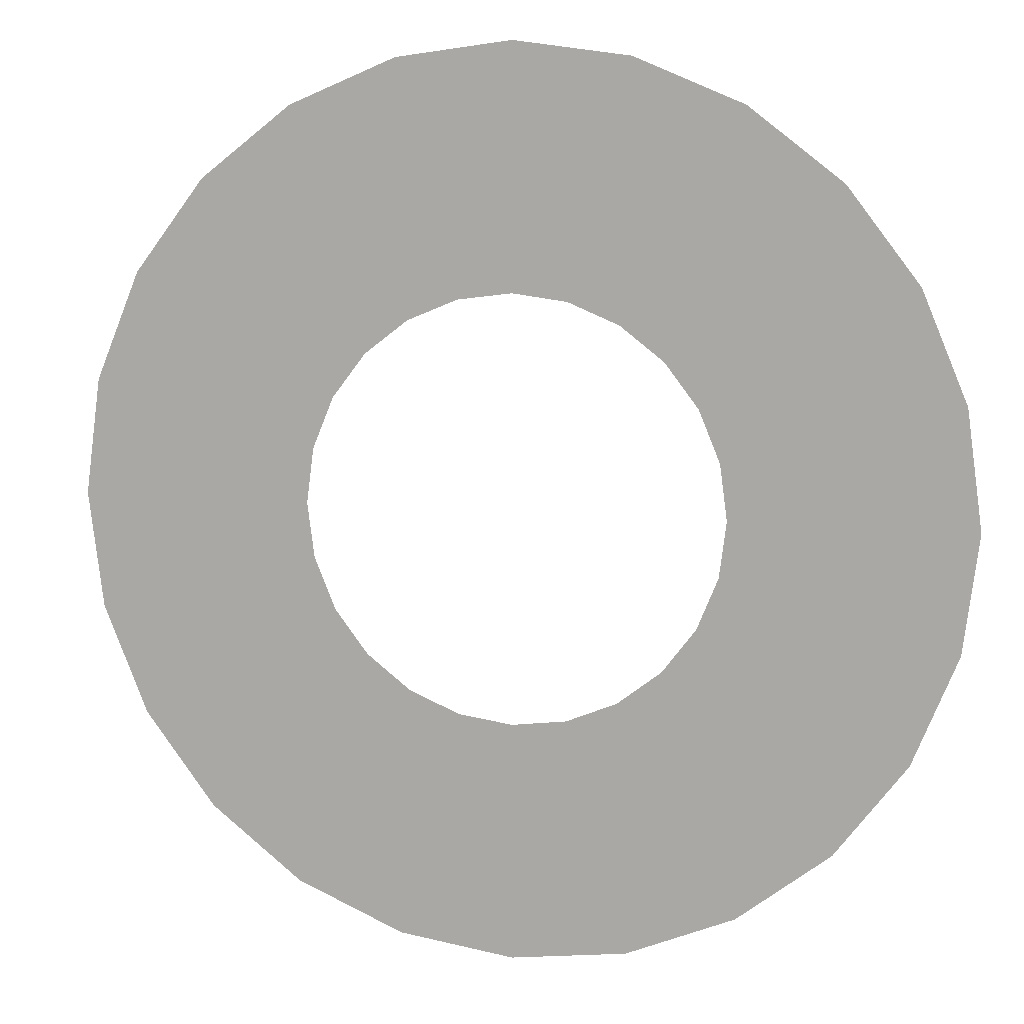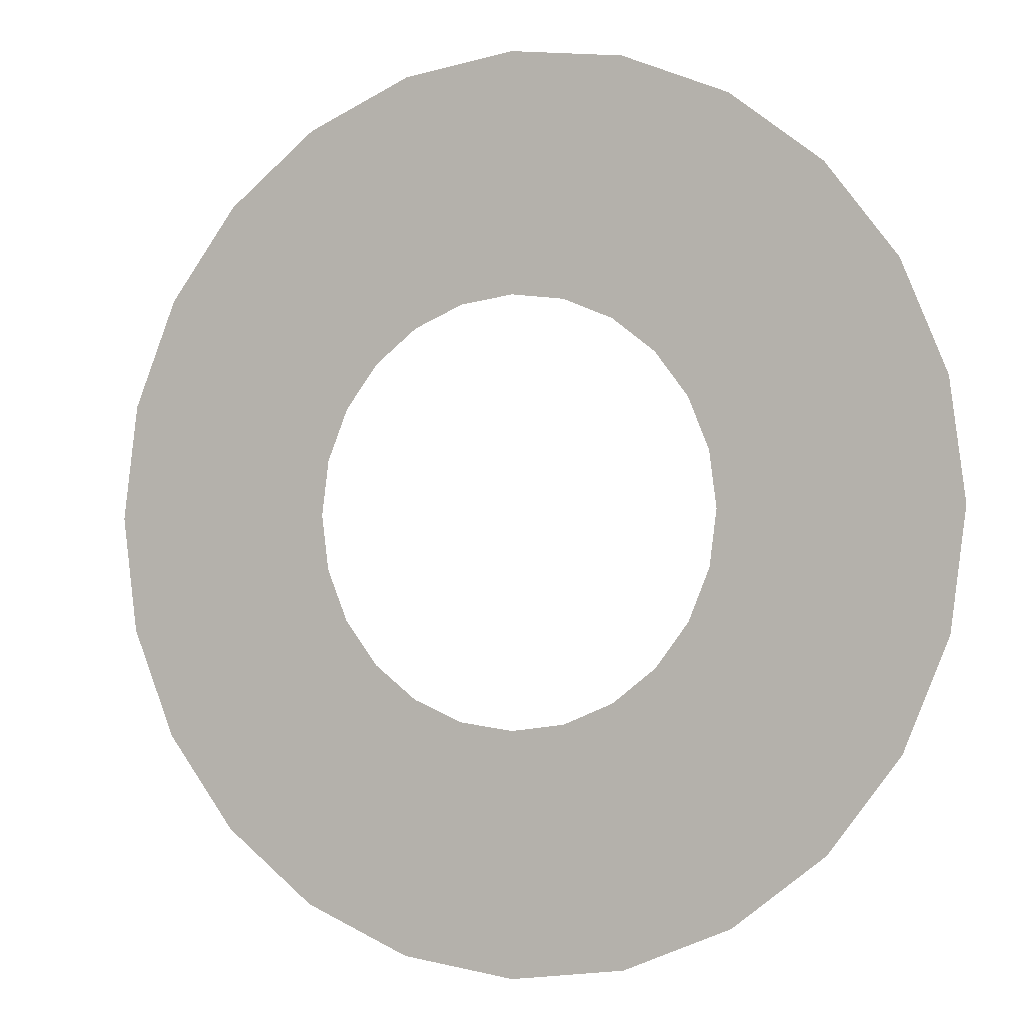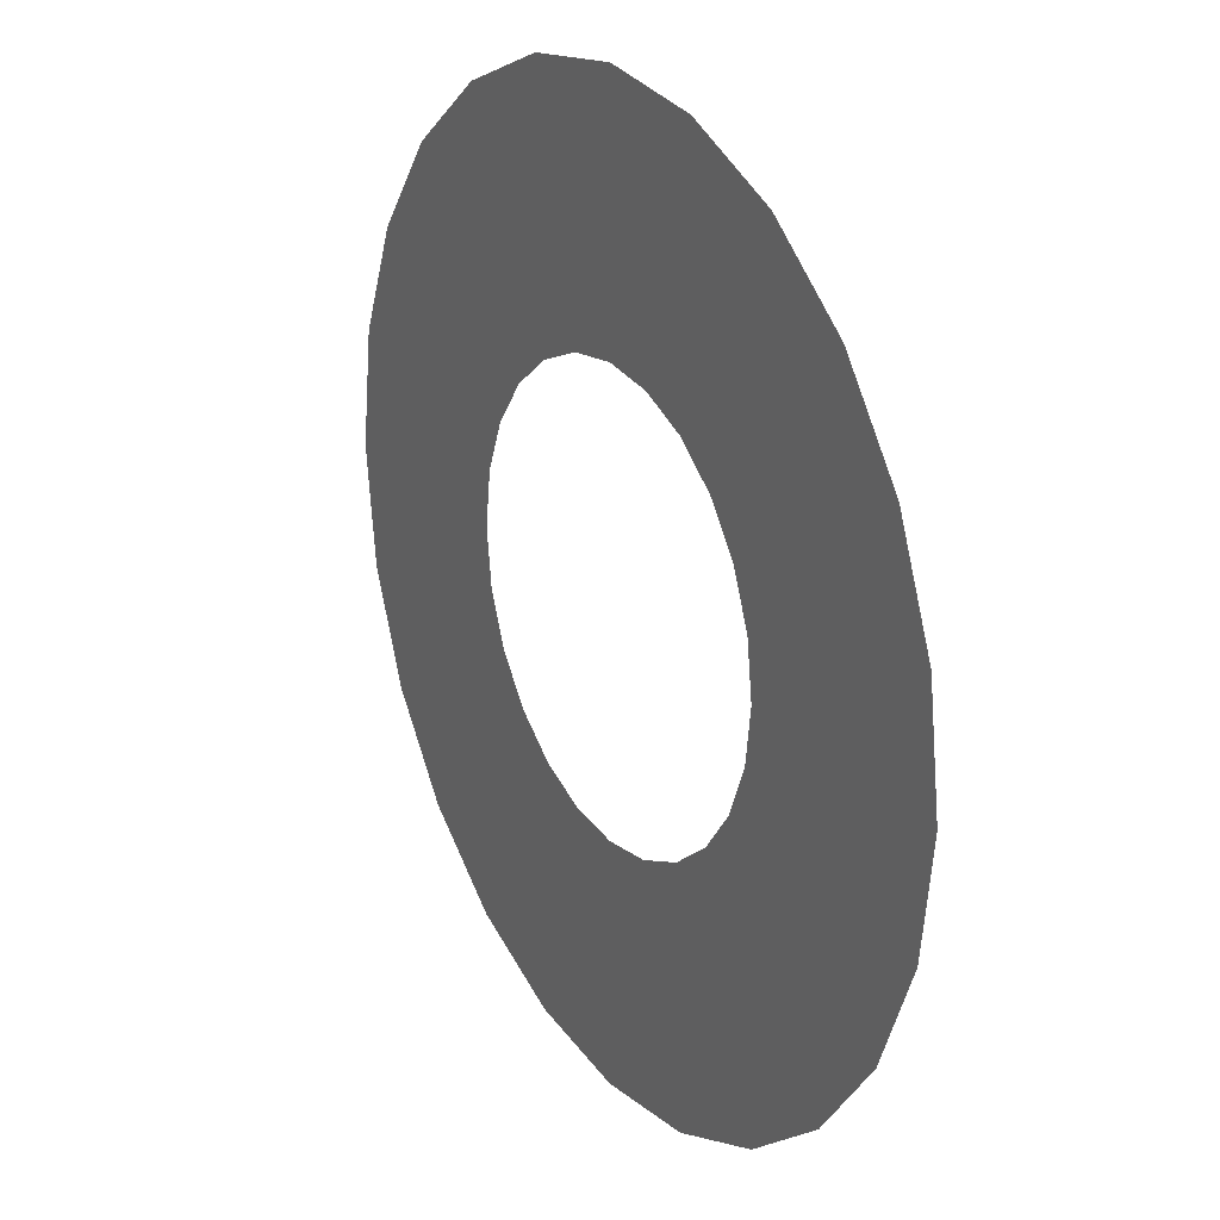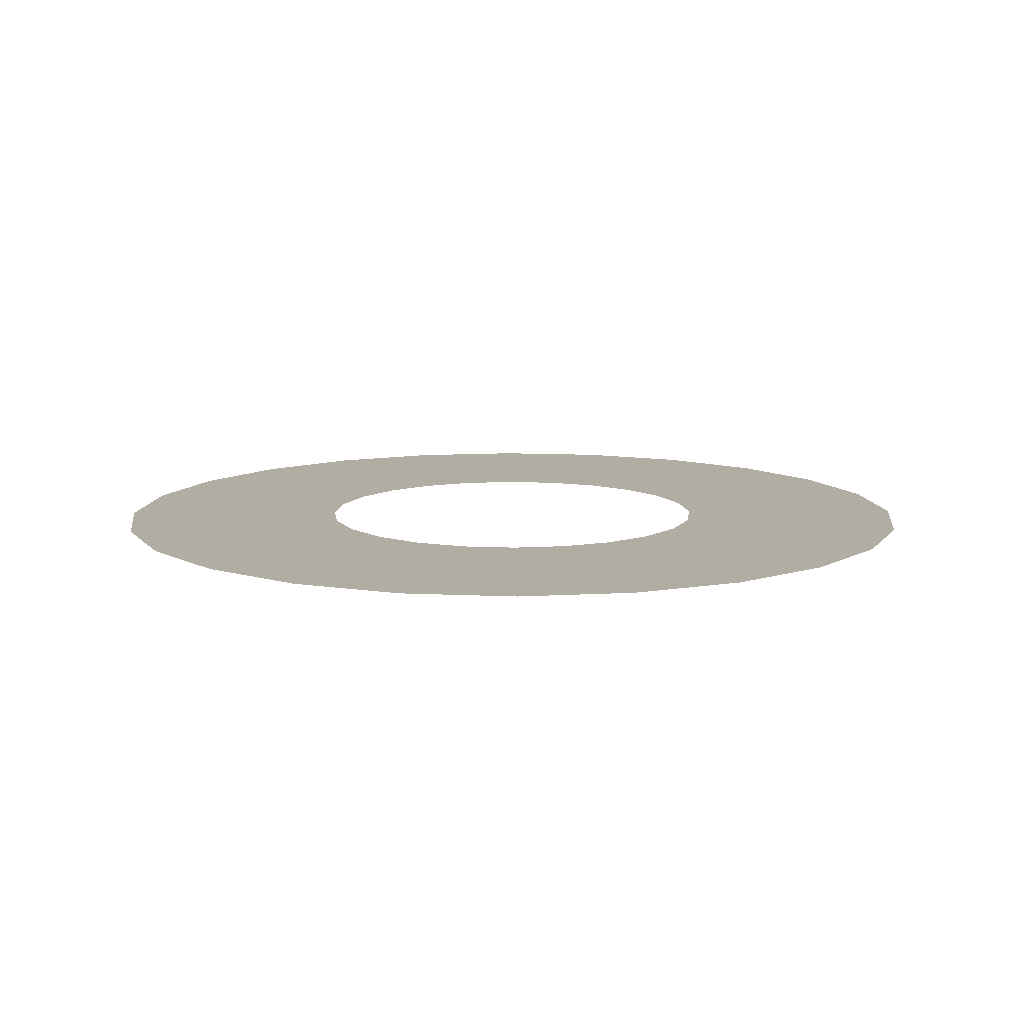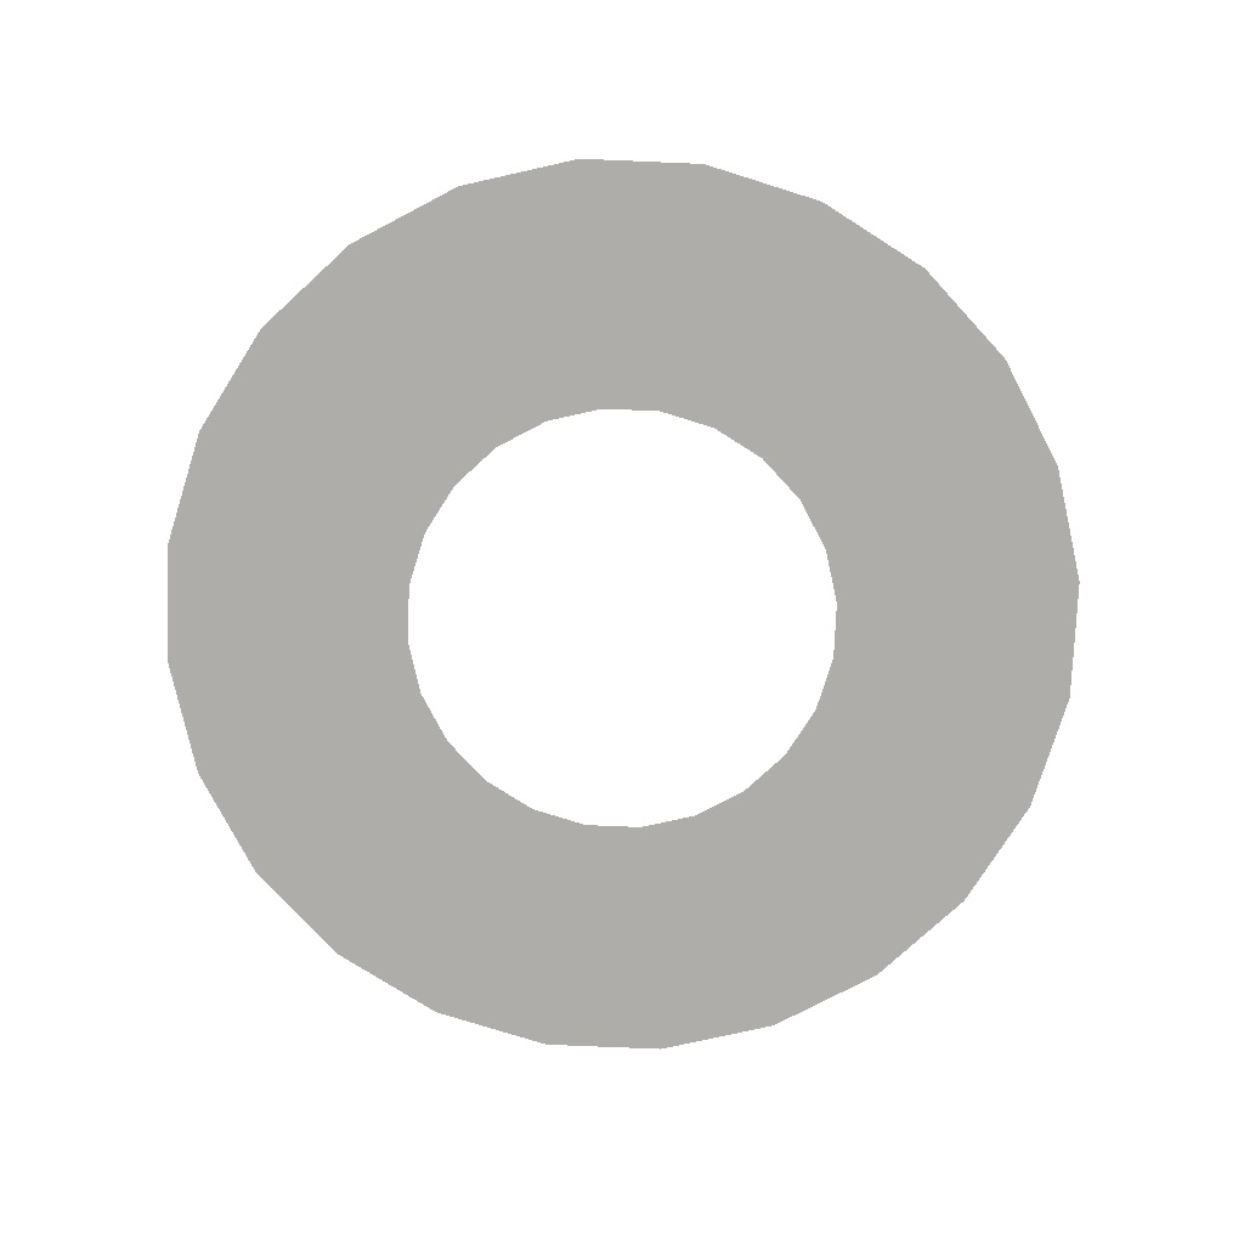
<metadata>
{"format":"obj","ext":"obj","renderer":"f3d","projection":"perspective","resolution":1024,"background":"white","views":[{"elev":9.1,"azim":-163.7,"up":"+Y"},{"elev":-2.1,"azim":25.7,"up":"+Y"},{"elev":23.3,"azim":59.6,"up":"+Y"},{"elev":10.6,"azim":59.3,"up":"+Z"},{"elev":-77.1,"azim":-129.9,"up":"+Z"}]}
</metadata>
<code>
o mesh20/mesh20-geometry/material_3/component_0#mesh20-geometry
v 0.356 0.76 -0.04903
v 0.356 0.7944 -0.04903
v 0.3525 0.7683 -0.04903
v 0.3614 0.7529 -0.04903
v 0.3614 0.8015 -0.04903
v 0.356 0.76 -0.04903
v 0.3685 0.7475 -0.04903
v 0.3685 0.807 -0.04903
v 0.3614 0.7529 -0.04903
v 0.3514 0.7772 -0.04903
v 0.3525 0.7683 -0.04903
v 0.3525 0.7861 -0.04903
v 0.356 0.7944 -0.04903
v 0.3525 0.7861 -0.04903
v 0.3525 0.7683 -0.04903
v 0.3614 0.8015 -0.04903
v 0.356 0.7944 -0.04903
v 0.356 0.76 -0.04903
v 0.3685 0.807 -0.04903
v 0.3614 0.8015 -0.04903
v 0.3614 0.7529 -0.04903
v 0.3695 0.7772 -0.04903
v 0.3685 0.807 -0.04903
v 0.3685 0.7475 -0.04903
v 0.3768 0.744 -0.04903
v 0.3701 0.773 -0.04903
v 0.3685 0.7475 -0.04903
v 0.3695 0.7772 -0.04903
v 0.3701 0.7814 -0.04903
v 0.3685 0.807 -0.04903
v 0.3701 0.773 -0.04903
v 0.3695 0.7772 -0.04903
v 0.3685 0.7475 -0.04903
v 0.3717 0.7691 -0.04903
v 0.3701 0.773 -0.04903
v 0.3768 0.744 -0.04903
v 0.3768 0.8104 -0.04903
v 0.3685 0.807 -0.04903
v 0.3701 0.7814 -0.04903
v 0.3857 0.7429 -0.04903
v 0.3776 0.7632 -0.04903
v 0.3768 0.744 -0.04903
v 0.3743 0.7658 -0.04903
v 0.3717 0.7691 -0.04903
v 0.3768 0.744 -0.04903
v 0.3717 0.7853 -0.04903
v 0.3768 0.8104 -0.04903
v 0.3701 0.7814 -0.04903
v 0.3776 0.7632 -0.04903
v 0.3743 0.7658 -0.04903
v 0.3768 0.744 -0.04903
v 0.3815 0.7616 -0.04903
v 0.3776 0.7632 -0.04903
v 0.3857 0.7429 -0.04903
v 0.3743 0.7886 -0.04903
v 0.3768 0.8104 -0.04903
v 0.3717 0.7853 -0.04903
v 0.3946 0.744 -0.04903
v 0.3899 0.7616 -0.04903
v 0.3857 0.7429 -0.04903
v 0.3857 0.7611 -0.04903
v 0.3815 0.7616 -0.04903
v 0.3857 0.7429 -0.04903
v 0.3776 0.7912 -0.04903
v 0.3768 0.8104 -0.04903
v 0.3743 0.7886 -0.04903
v 0.3899 0.7616 -0.04903
v 0.3857 0.7611 -0.04903
v 0.3857 0.7429 -0.04903
v 0.3938 0.7632 -0.04903
v 0.3899 0.7616 -0.04903
v 0.3946 0.744 -0.04903
v 0.4029 0.7475 -0.04903
v 0.3971 0.7658 -0.04903
v 0.3946 0.744 -0.04903
v 0.3857 0.8116 -0.04903
v 0.3768 0.8104 -0.04903
v 0.3776 0.7912 -0.04903
v 0.3971 0.7658 -0.04903
v 0.3938 0.7632 -0.04903
v 0.3946 0.744 -0.04903
v 0.3997 0.7691 -0.04903
v 0.3971 0.7658 -0.04903
v 0.4029 0.7475 -0.04903
v 0.3815 0.7928 -0.04903
v 0.3857 0.8116 -0.04903
v 0.3776 0.7912 -0.04903
v 0.41 0.7529 -0.04903
v 0.4029 0.807 -0.04903
v 0.4029 0.7475 -0.04903
v 0.4013 0.773 -0.04903
v 0.3997 0.7691 -0.04903
v 0.4029 0.7475 -0.04903
v 0.3946 0.8104 -0.04903
v 0.3857 0.8116 -0.04903
v 0.3857 0.7934 -0.04903
v 0.3857 0.7934 -0.04903
v 0.3857 0.8116 -0.04903
v 0.3815 0.7928 -0.04903
v 0.4029 0.7475 -0.04903
v 0.4029 0.807 -0.04903
v 0.4019 0.7772 -0.04903
v 0.41 0.8015 -0.04903
v 0.4029 0.807 -0.04903
v 0.41 0.7529 -0.04903
v 0.4019 0.7772 -0.04903
v 0.4013 0.773 -0.04903
v 0.4029 0.7475 -0.04903
v 0.4029 0.807 -0.04903
v 0.3946 0.8104 -0.04903
v 0.3971 0.7886 -0.04903
v 0.3899 0.7928 -0.04903
v 0.3946 0.8104 -0.04903
v 0.3857 0.7934 -0.04903
v 0.4154 0.76 -0.04903
v 0.4154 0.7944 -0.04903
v 0.41 0.7529 -0.04903
v 0.4019 0.7772 -0.04903
v 0.4029 0.807 -0.04903
v 0.4013 0.7814 -0.04903
v 0.4154 0.7944 -0.04903
v 0.41 0.8015 -0.04903
v 0.41 0.7529 -0.04903
v 0.4189 0.7861 -0.04903
v 0.4154 0.7944 -0.04903
v 0.4154 0.76 -0.04903
v 0.42 0.7772 -0.04903
v 0.4189 0.7861 -0.04903
v 0.4189 0.7683 -0.04903
v 0.3971 0.7886 -0.04903
v 0.3946 0.8104 -0.04903
v 0.3938 0.7912 -0.04903
v 0.3997 0.7853 -0.04903
v 0.4029 0.807 -0.04903
v 0.3971 0.7886 -0.04903
v 0.3938 0.7912 -0.04903
v 0.3946 0.8104 -0.04903
v 0.3899 0.7928 -0.04903
v 0.4013 0.7814 -0.04903
v 0.4029 0.807 -0.04903
v 0.3997 0.7853 -0.04903
v 0.4189 0.7683 -0.04903
v 0.4189 0.7861 -0.04903
v 0.4154 0.76 -0.04903
v 0.3525 0.7683 -0.04903
v 0.356 0.7944 -0.04903
v 0.356 0.76 -0.04903
v 0.356 0.76 -0.04903
v 0.3614 0.8015 -0.04903
v 0.3614 0.7529 -0.04903
v 0.3614 0.7529 -0.04903
v 0.3685 0.807 -0.04903
v 0.3685 0.7475 -0.04903
v 0.3525 0.7861 -0.04903
v 0.3525 0.7683 -0.04903
v 0.3514 0.7772 -0.04903
v 0.3525 0.7683 -0.04903
v 0.3525 0.7861 -0.04903
v 0.356 0.7944 -0.04903
v 0.356 0.76 -0.04903
v 0.356 0.7944 -0.04903
v 0.3614 0.8015 -0.04903
v 0.3614 0.7529 -0.04903
v 0.3614 0.8015 -0.04903
v 0.3685 0.807 -0.04903
v 0.3685 0.7475 -0.04903
v 0.3685 0.807 -0.04903
v 0.3695 0.7772 -0.04903
v 0.3685 0.7475 -0.04903
v 0.3701 0.773 -0.04903
v 0.3768 0.744 -0.04903
v 0.3685 0.807 -0.04903
v 0.3701 0.7814 -0.04903
v 0.3695 0.7772 -0.04903
v 0.3685 0.7475 -0.04903
v 0.3695 0.7772 -0.04903
v 0.3701 0.773 -0.04903
v 0.3768 0.744 -0.04903
v 0.3701 0.773 -0.04903
v 0.3717 0.7691 -0.04903
v 0.3701 0.7814 -0.04903
v 0.3685 0.807 -0.04903
v 0.3768 0.8104 -0.04903
v 0.3768 0.744 -0.04903
v 0.3776 0.7632 -0.04903
v 0.3857 0.7429 -0.04903
v 0.3768 0.744 -0.04903
v 0.3717 0.7691 -0.04903
v 0.3743 0.7658 -0.04903
v 0.3701 0.7814 -0.04903
v 0.3768 0.8104 -0.04903
v 0.3717 0.7853 -0.04903
v 0.3768 0.744 -0.04903
v 0.3743 0.7658 -0.04903
v 0.3776 0.7632 -0.04903
v 0.3857 0.7429 -0.04903
v 0.3776 0.7632 -0.04903
v 0.3815 0.7616 -0.04903
v 0.3717 0.7853 -0.04903
v 0.3768 0.8104 -0.04903
v 0.3743 0.7886 -0.04903
v 0.3857 0.7429 -0.04903
v 0.3899 0.7616 -0.04903
v 0.3946 0.744 -0.04903
v 0.3857 0.7429 -0.04903
v 0.3815 0.7616 -0.04903
v 0.3857 0.7611 -0.04903
v 0.3743 0.7886 -0.04903
v 0.3768 0.8104 -0.04903
v 0.3776 0.7912 -0.04903
v 0.3857 0.7429 -0.04903
v 0.3857 0.7611 -0.04903
v 0.3899 0.7616 -0.04903
v 0.3946 0.744 -0.04903
v 0.3899 0.7616 -0.04903
v 0.3938 0.7632 -0.04903
v 0.3946 0.744 -0.04903
v 0.3971 0.7658 -0.04903
v 0.4029 0.7475 -0.04903
v 0.3776 0.7912 -0.04903
v 0.3768 0.8104 -0.04903
v 0.3857 0.8116 -0.04903
v 0.3946 0.744 -0.04903
v 0.3938 0.7632 -0.04903
v 0.3971 0.7658 -0.04903
v 0.4029 0.7475 -0.04903
v 0.3971 0.7658 -0.04903
v 0.3997 0.7691 -0.04903
v 0.3776 0.7912 -0.04903
v 0.3857 0.8116 -0.04903
v 0.3815 0.7928 -0.04903
v 0.4029 0.7475 -0.04903
v 0.4029 0.807 -0.04903
v 0.41 0.7529 -0.04903
v 0.4029 0.7475 -0.04903
v 0.3997 0.7691 -0.04903
v 0.4013 0.773 -0.04903
v 0.3857 0.7934 -0.04903
v 0.3857 0.8116 -0.04903
v 0.3946 0.8104 -0.04903
v 0.3815 0.7928 -0.04903
v 0.3857 0.8116 -0.04903
v 0.3857 0.7934 -0.04903
v 0.4019 0.7772 -0.04903
v 0.4029 0.807 -0.04903
v 0.4029 0.7475 -0.04903
v 0.41 0.7529 -0.04903
v 0.4029 0.807 -0.04903
v 0.41 0.8015 -0.04903
v 0.4029 0.7475 -0.04903
v 0.4013 0.773 -0.04903
v 0.4019 0.7772 -0.04903
v 0.3971 0.7886 -0.04903
v 0.3946 0.8104 -0.04903
v 0.4029 0.807 -0.04903
v 0.3857 0.7934 -0.04903
v 0.3946 0.8104 -0.04903
v 0.3899 0.7928 -0.04903
v 0.41 0.7529 -0.04903
v 0.4154 0.7944 -0.04903
v 0.4154 0.76 -0.04903
v 0.4013 0.7814 -0.04903
v 0.4029 0.807 -0.04903
v 0.4019 0.7772 -0.04903
v 0.41 0.7529 -0.04903
v 0.41 0.8015 -0.04903
v 0.4154 0.7944 -0.04903
v 0.4154 0.76 -0.04903
v 0.4154 0.7944 -0.04903
v 0.4189 0.7861 -0.04903
v 0.4189 0.7683 -0.04903
v 0.4189 0.7861 -0.04903
v 0.42 0.7772 -0.04903
v 0.3938 0.7912 -0.04903
v 0.3946 0.8104 -0.04903
v 0.3971 0.7886 -0.04903
v 0.3971 0.7886 -0.04903
v 0.4029 0.807 -0.04903
v 0.3997 0.7853 -0.04903
v 0.3899 0.7928 -0.04903
v 0.3946 0.8104 -0.04903
v 0.3938 0.7912 -0.04903
v 0.3997 0.7853 -0.04903
v 0.4029 0.807 -0.04903
v 0.4013 0.7814 -0.04903
v 0.4154 0.76 -0.04903
v 0.4189 0.7861 -0.04903
v 0.4189 0.7683 -0.04903
f 1 2 3
f 4 5 6
f 7 8 9
f 10 11 12
f 13 14 15
f 16 17 18
f 19 20 21
f 22 23 24
f 25 26 27
f 28 29 30
f 31 32 33
f 34 35 36
f 37 38 39
f 40 41 42
f 43 44 45
f 46 47 48
f 49 50 51
f 52 53 54
f 55 56 57
f 58 59 60
f 61 62 63
f 64 65 66
f 67 68 69
f 70 71 72
f 73 74 75
f 76 77 78
f 79 80 81
f 82 83 84
f 85 86 87
f 88 89 90
f 91 92 93
f 94 95 96
f 97 98 99
f 100 101 102
f 103 104 105
f 106 107 108
f 109 110 111
f 112 113 114
f 115 116 117
f 118 119 120
f 121 122 123
f 124 125 126
f 127 128 129
f 130 131 132
f 133 134 135
f 136 137 138
f 139 140 141
f 142 143 144
f 145 146 147
f 148 149 150
f 151 152 153
f 154 155 156
f 157 158 159
f 160 161 162
f 163 164 165
f 166 167 168
f 169 170 171
f 172 173 174
f 175 176 177
f 178 179 180
f 181 182 183
f 184 185 186
f 187 188 189
f 190 191 192
f 193 194 195
f 196 197 198
f 199 200 201
f 202 203 204
f 205 206 207
f 208 209 210
f 211 212 213
f 214 215 216
f 217 218 219
f 220 221 222
f 223 224 225
f 226 227 228
f 229 230 231
f 232 233 234
f 235 236 237
f 238 239 240
f 241 242 243
f 244 245 246
f 247 248 249
f 250 251 252
f 253 254 255
f 256 257 258
f 259 260 261
f 262 263 264
f 265 266 267
f 268 269 270
f 271 272 273
f 274 275 276
f 277 278 279
f 280 281 282
f 283 284 285
f 286 287 288

</code>
